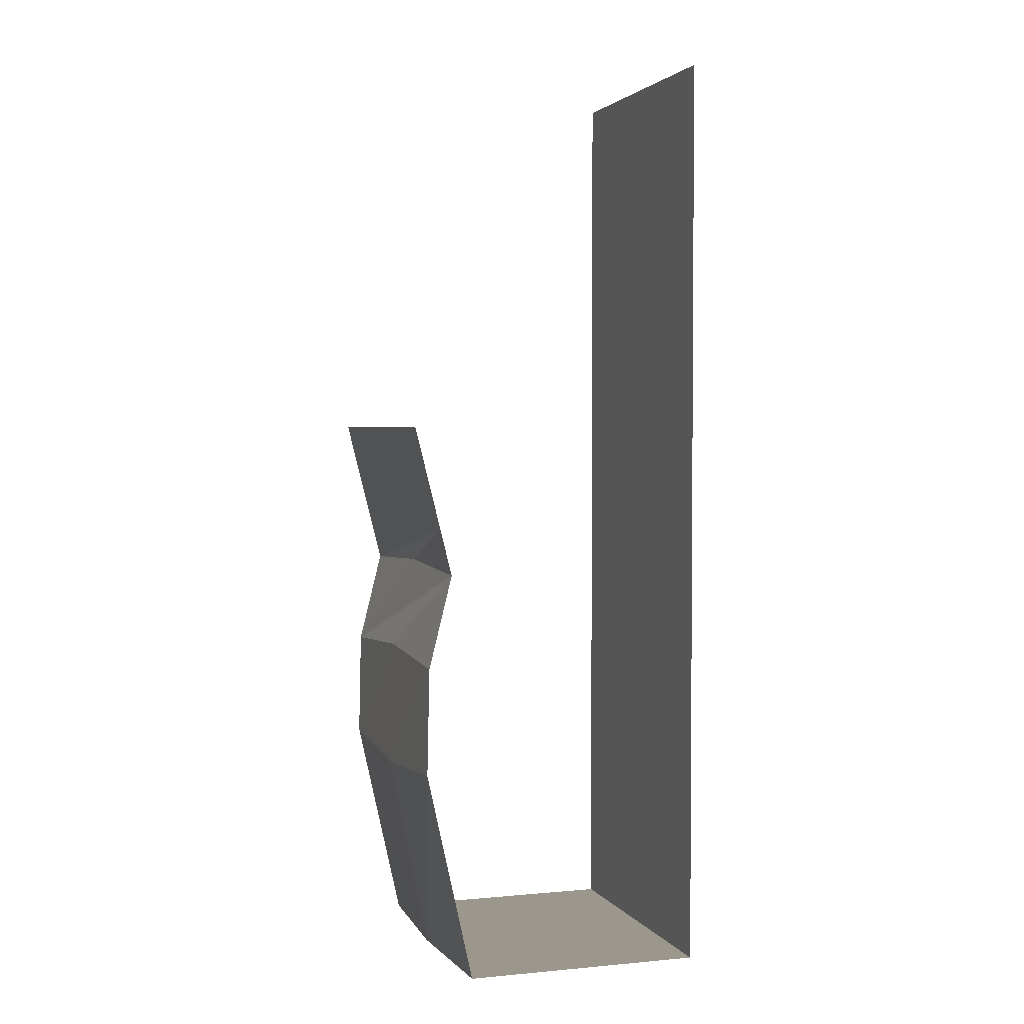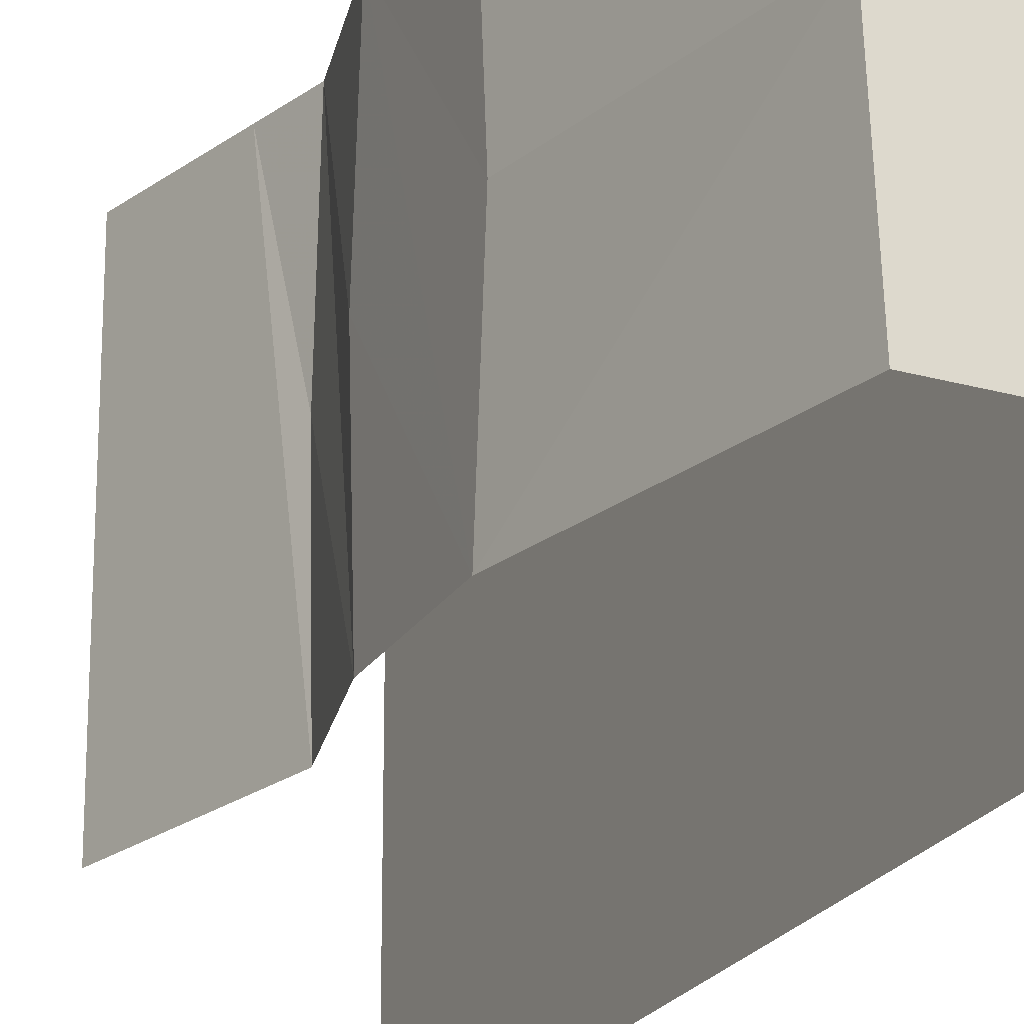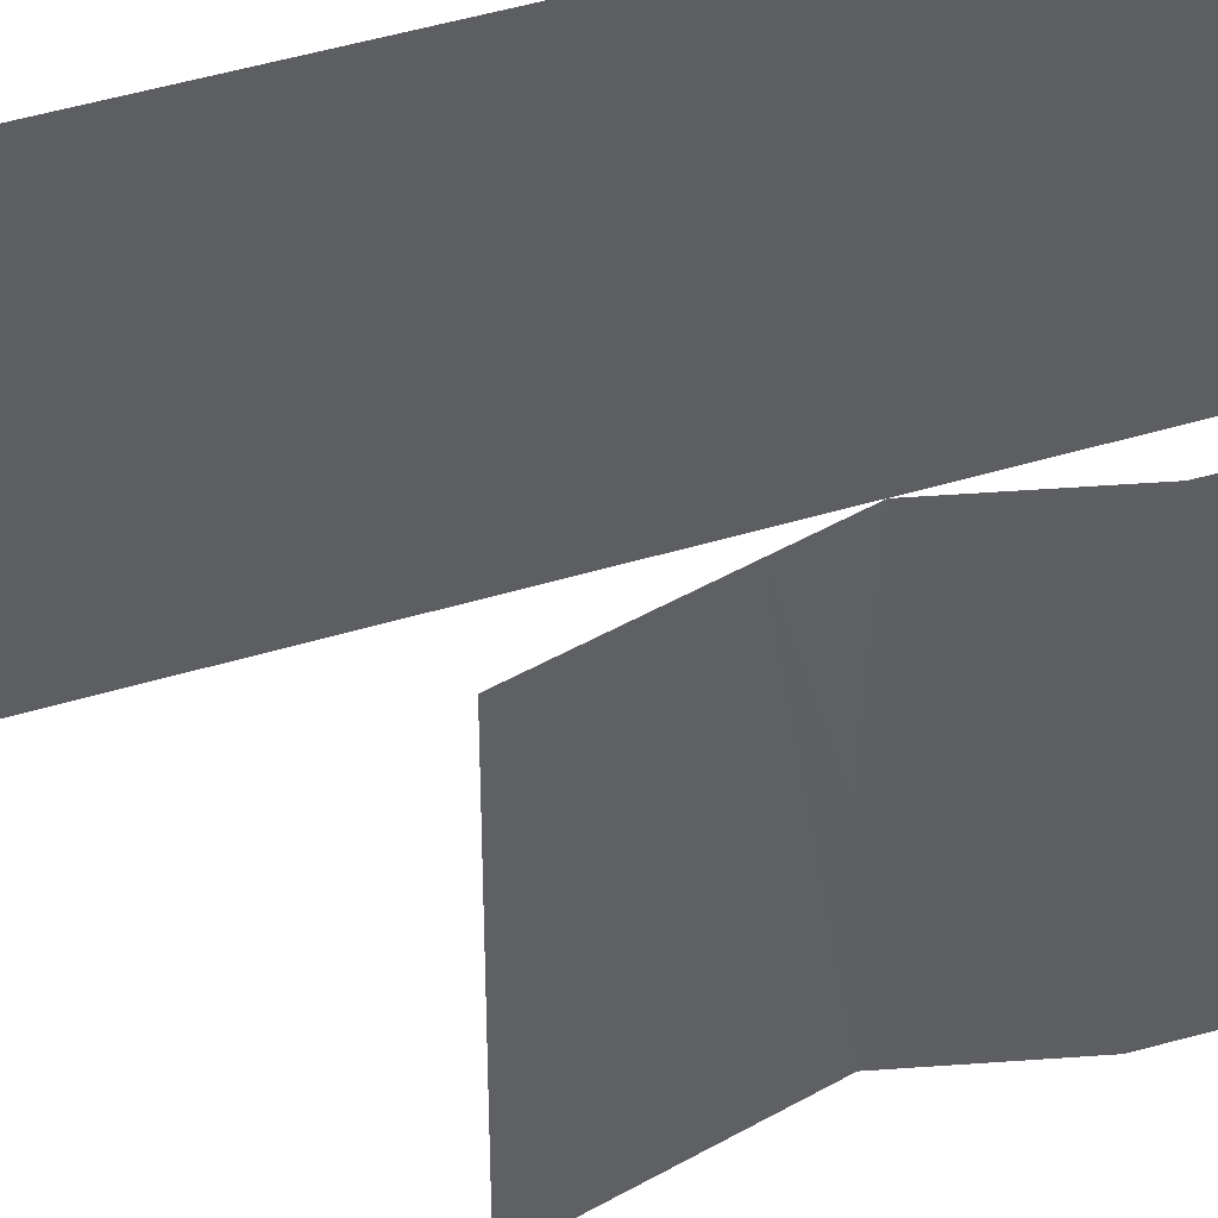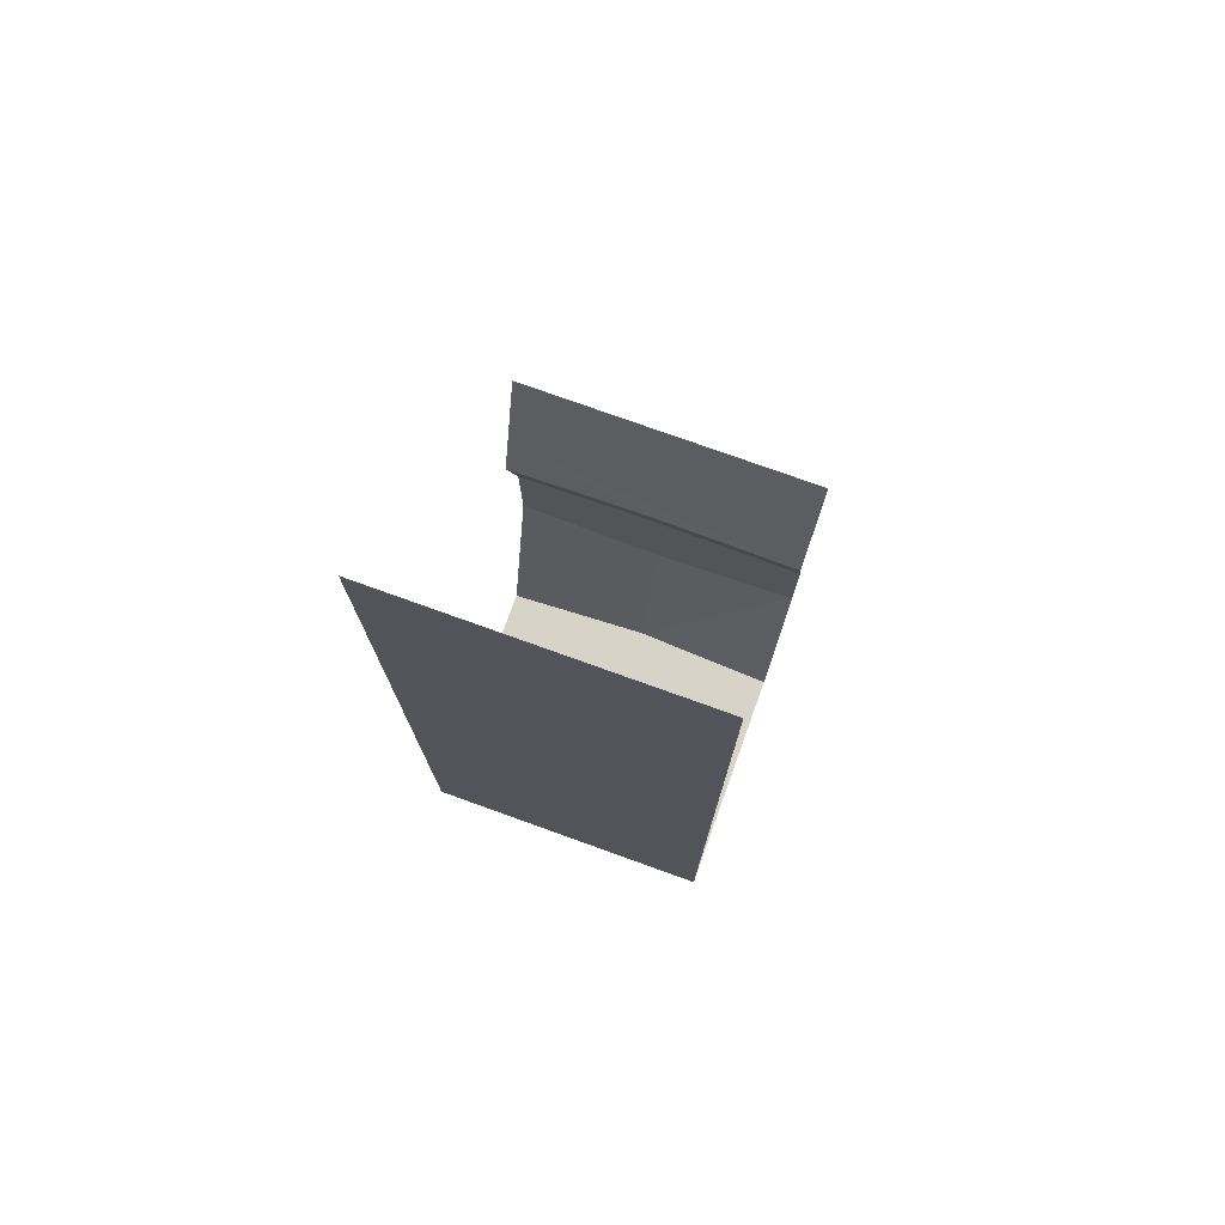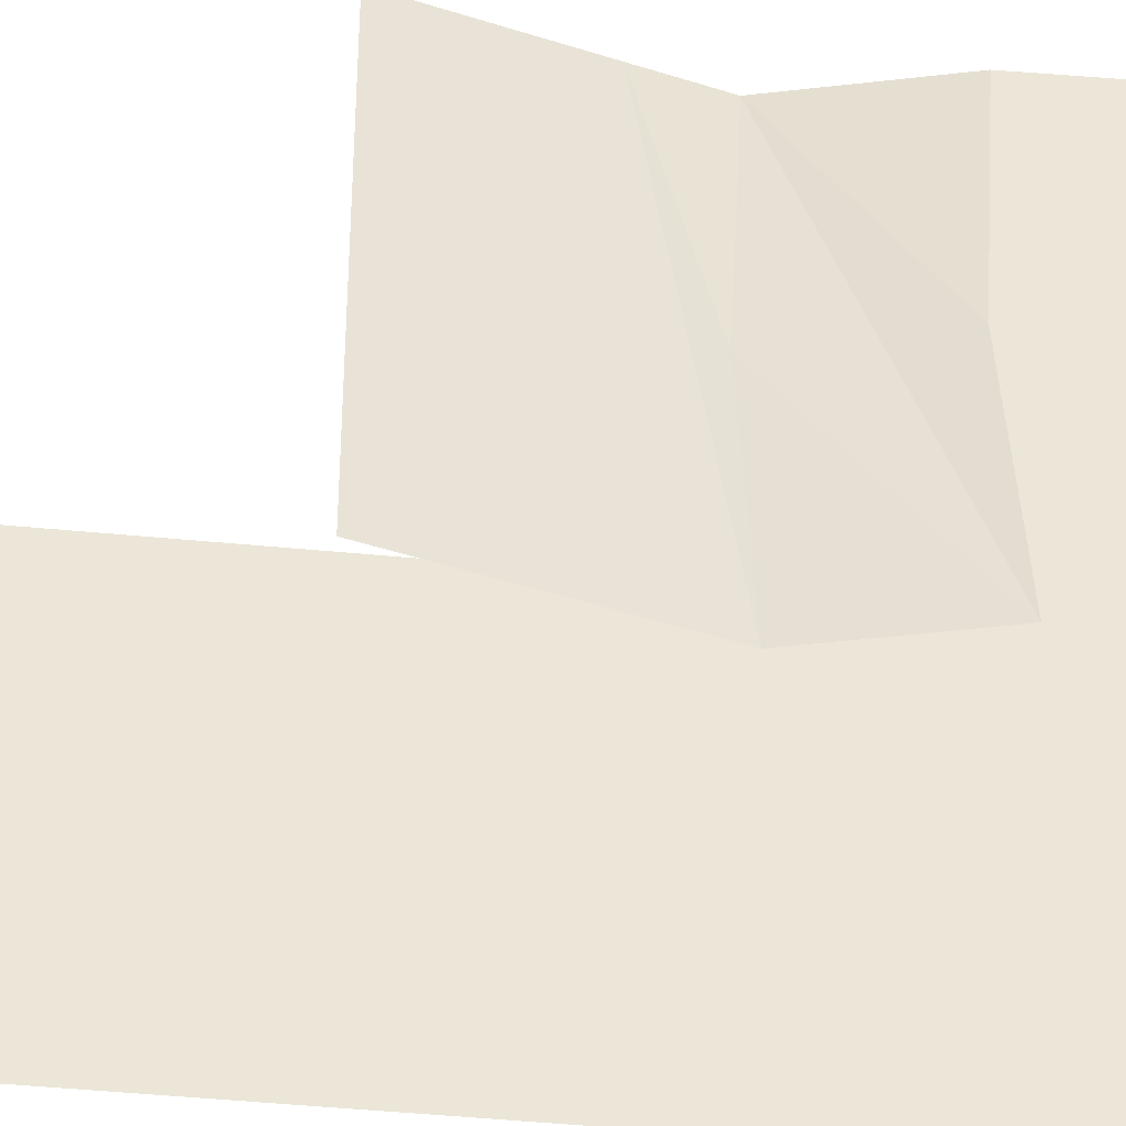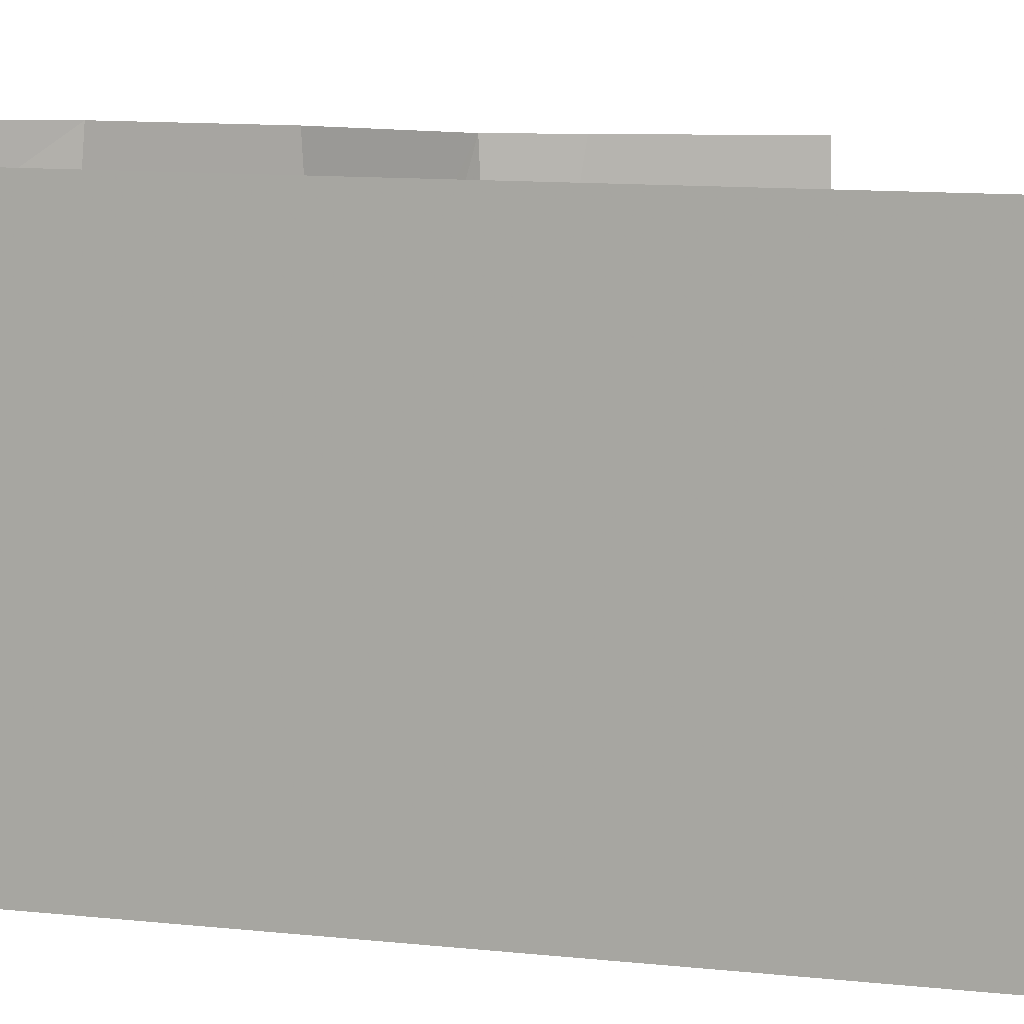
<metadata>
{"format":"obj","ext":"obj","renderer":"f3d","projection":"perspective","resolution":1024,"background":"white","views":[{"elev":2.6,"azim":-18.0,"up":"+Y"},{"elev":-23.3,"azim":-25.5,"up":"+Z"},{"elev":47.7,"azim":-108.7,"up":"+Z"},{"elev":76.0,"azim":109.8,"up":"+Y"},{"elev":-45.6,"azim":-96.4,"up":"+Z"},{"elev":8.2,"azim":109.8,"up":"+Z"}]}
</metadata>
<code>
v -0.5 0 0.5
v -0.5 0 -0.5
v -0.4609 -0.1562 -0.5
v -0.4609 -0.1562 0.5
v -0.4141 -0.3438 -0.5
v -0.4141 -0.3438 0.5
v -0.375 -0.5 -0.5
v -0.375 -0.4766 0.007812
v -0.375 -0.5 0.5
v -0.4531 -0.8125 -0.5
v -0.4531 -0.7812 0.007812
v -0.4531 -0.8125 0.5
v -0.4609 -1.172 -0.5
v -0.4609 -1.211 0
v -0.4609 -1.172 0.5
v -0.3281 -1.875 0
v -0.3047 -1.875 0.5
v 0.5 -1.875 0.5
v 0.5 -1.875 -0.5
v 0.5 1.25 0.5
v 0.5 1.25 -0.5
v -0.3047 -1.875 -0.5
f 1 2 3
f 1 3 4
f 4 3 5
f 4 5 6
f 6 5 7
f 6 7 8
f 6 8 9
f 9 8 10
f 9 10 11
f 9 11 12
f 8 7 10
f 12 11 13
f 12 13 14
f 12 14 15
f 11 10 13
f 15 14 16
f 15 16 17
f 22 16 13
f 13 16 14
f 17 16 18
f 18 16 19
f 22 19 16
f 18 19 20
f 20 19 21

</code>
